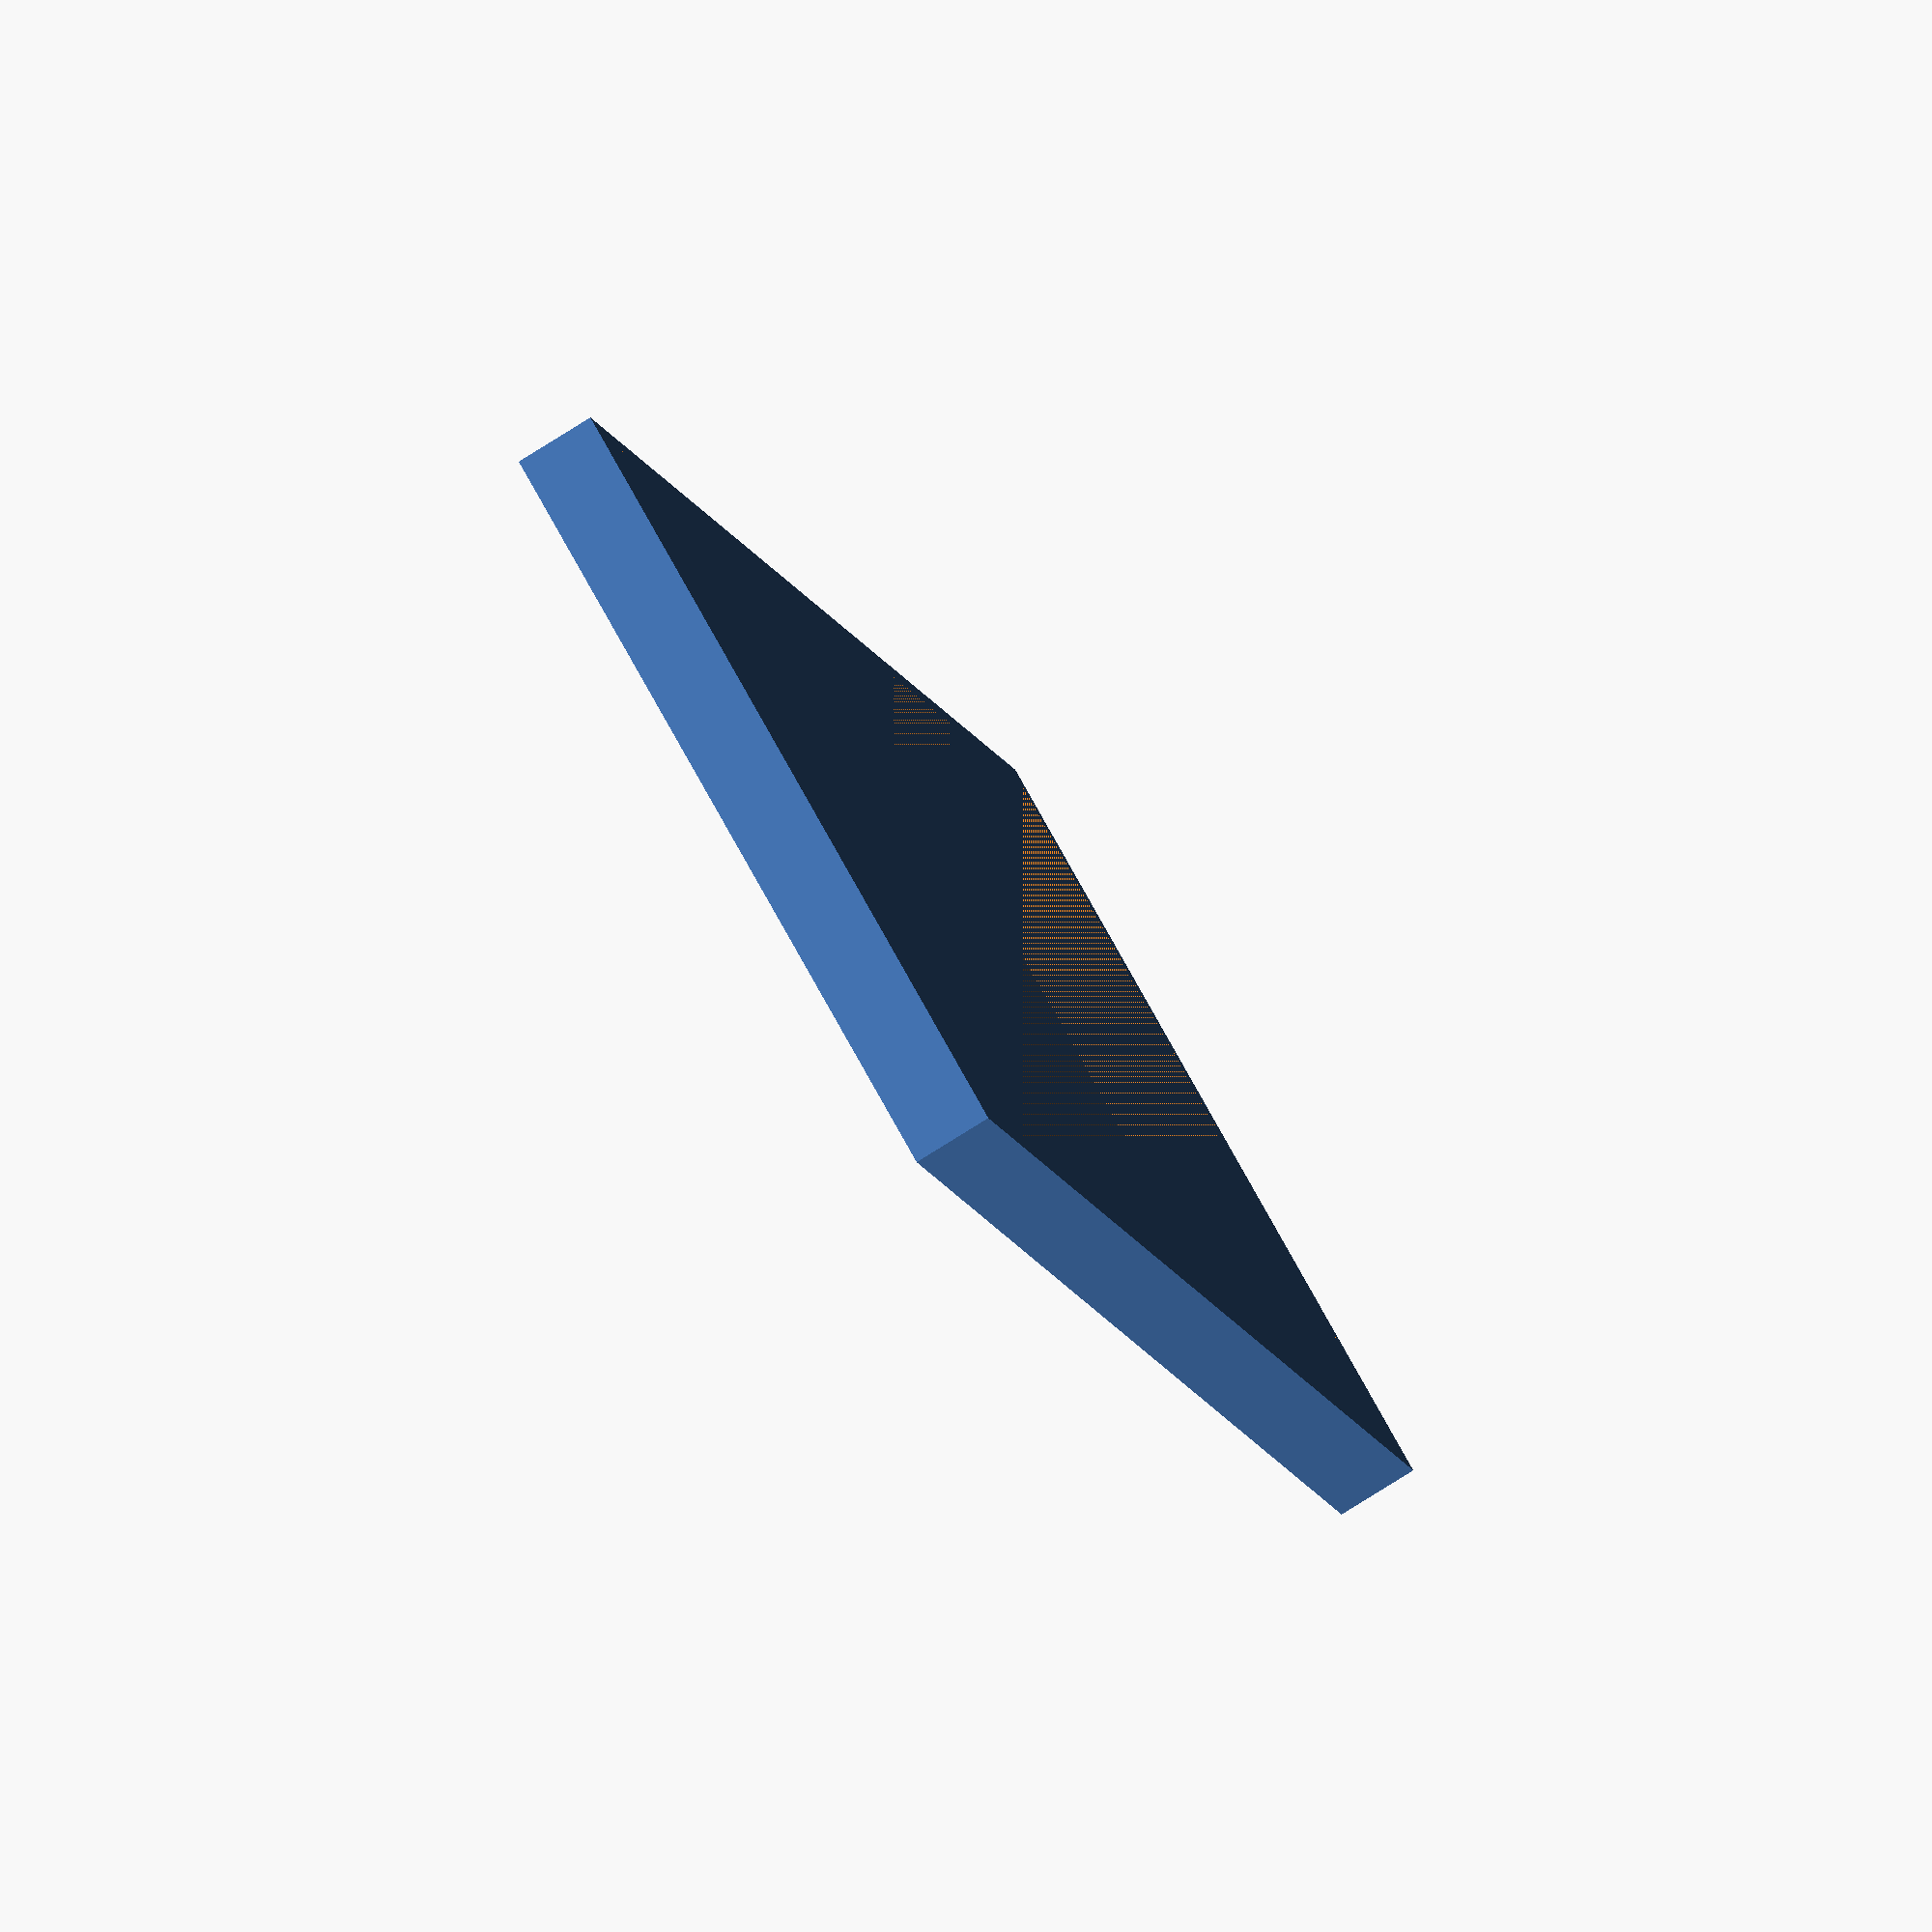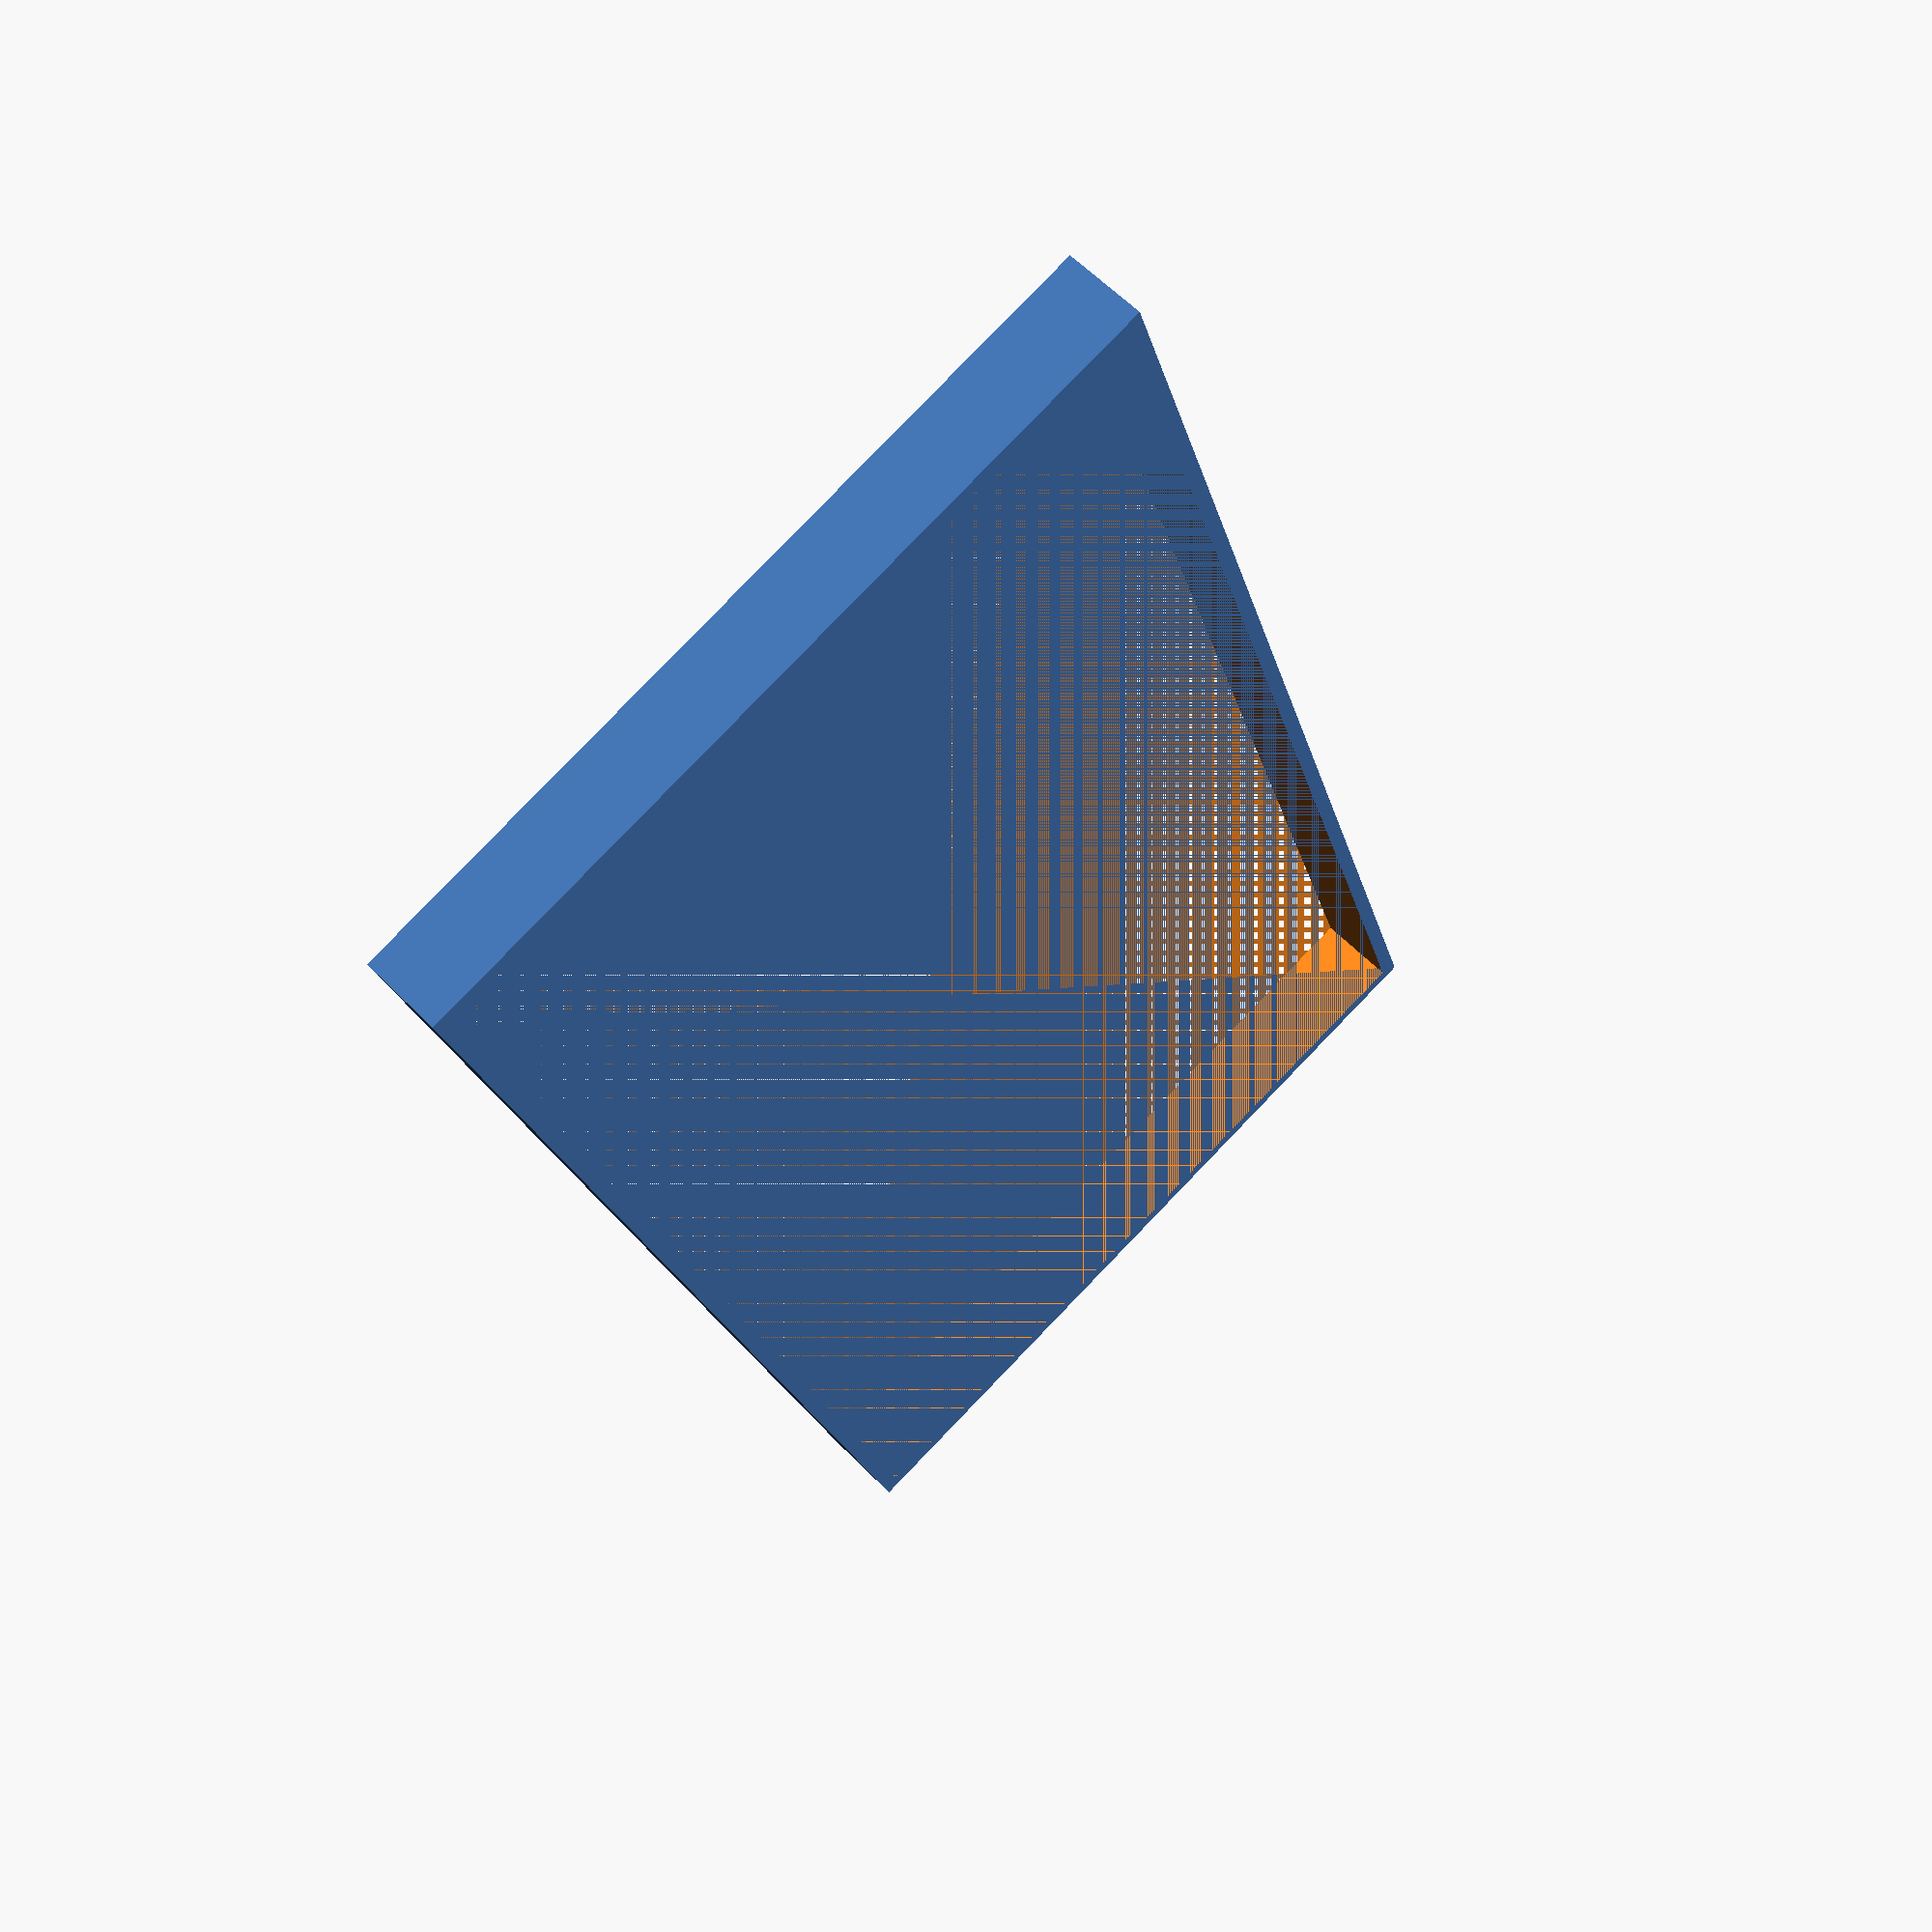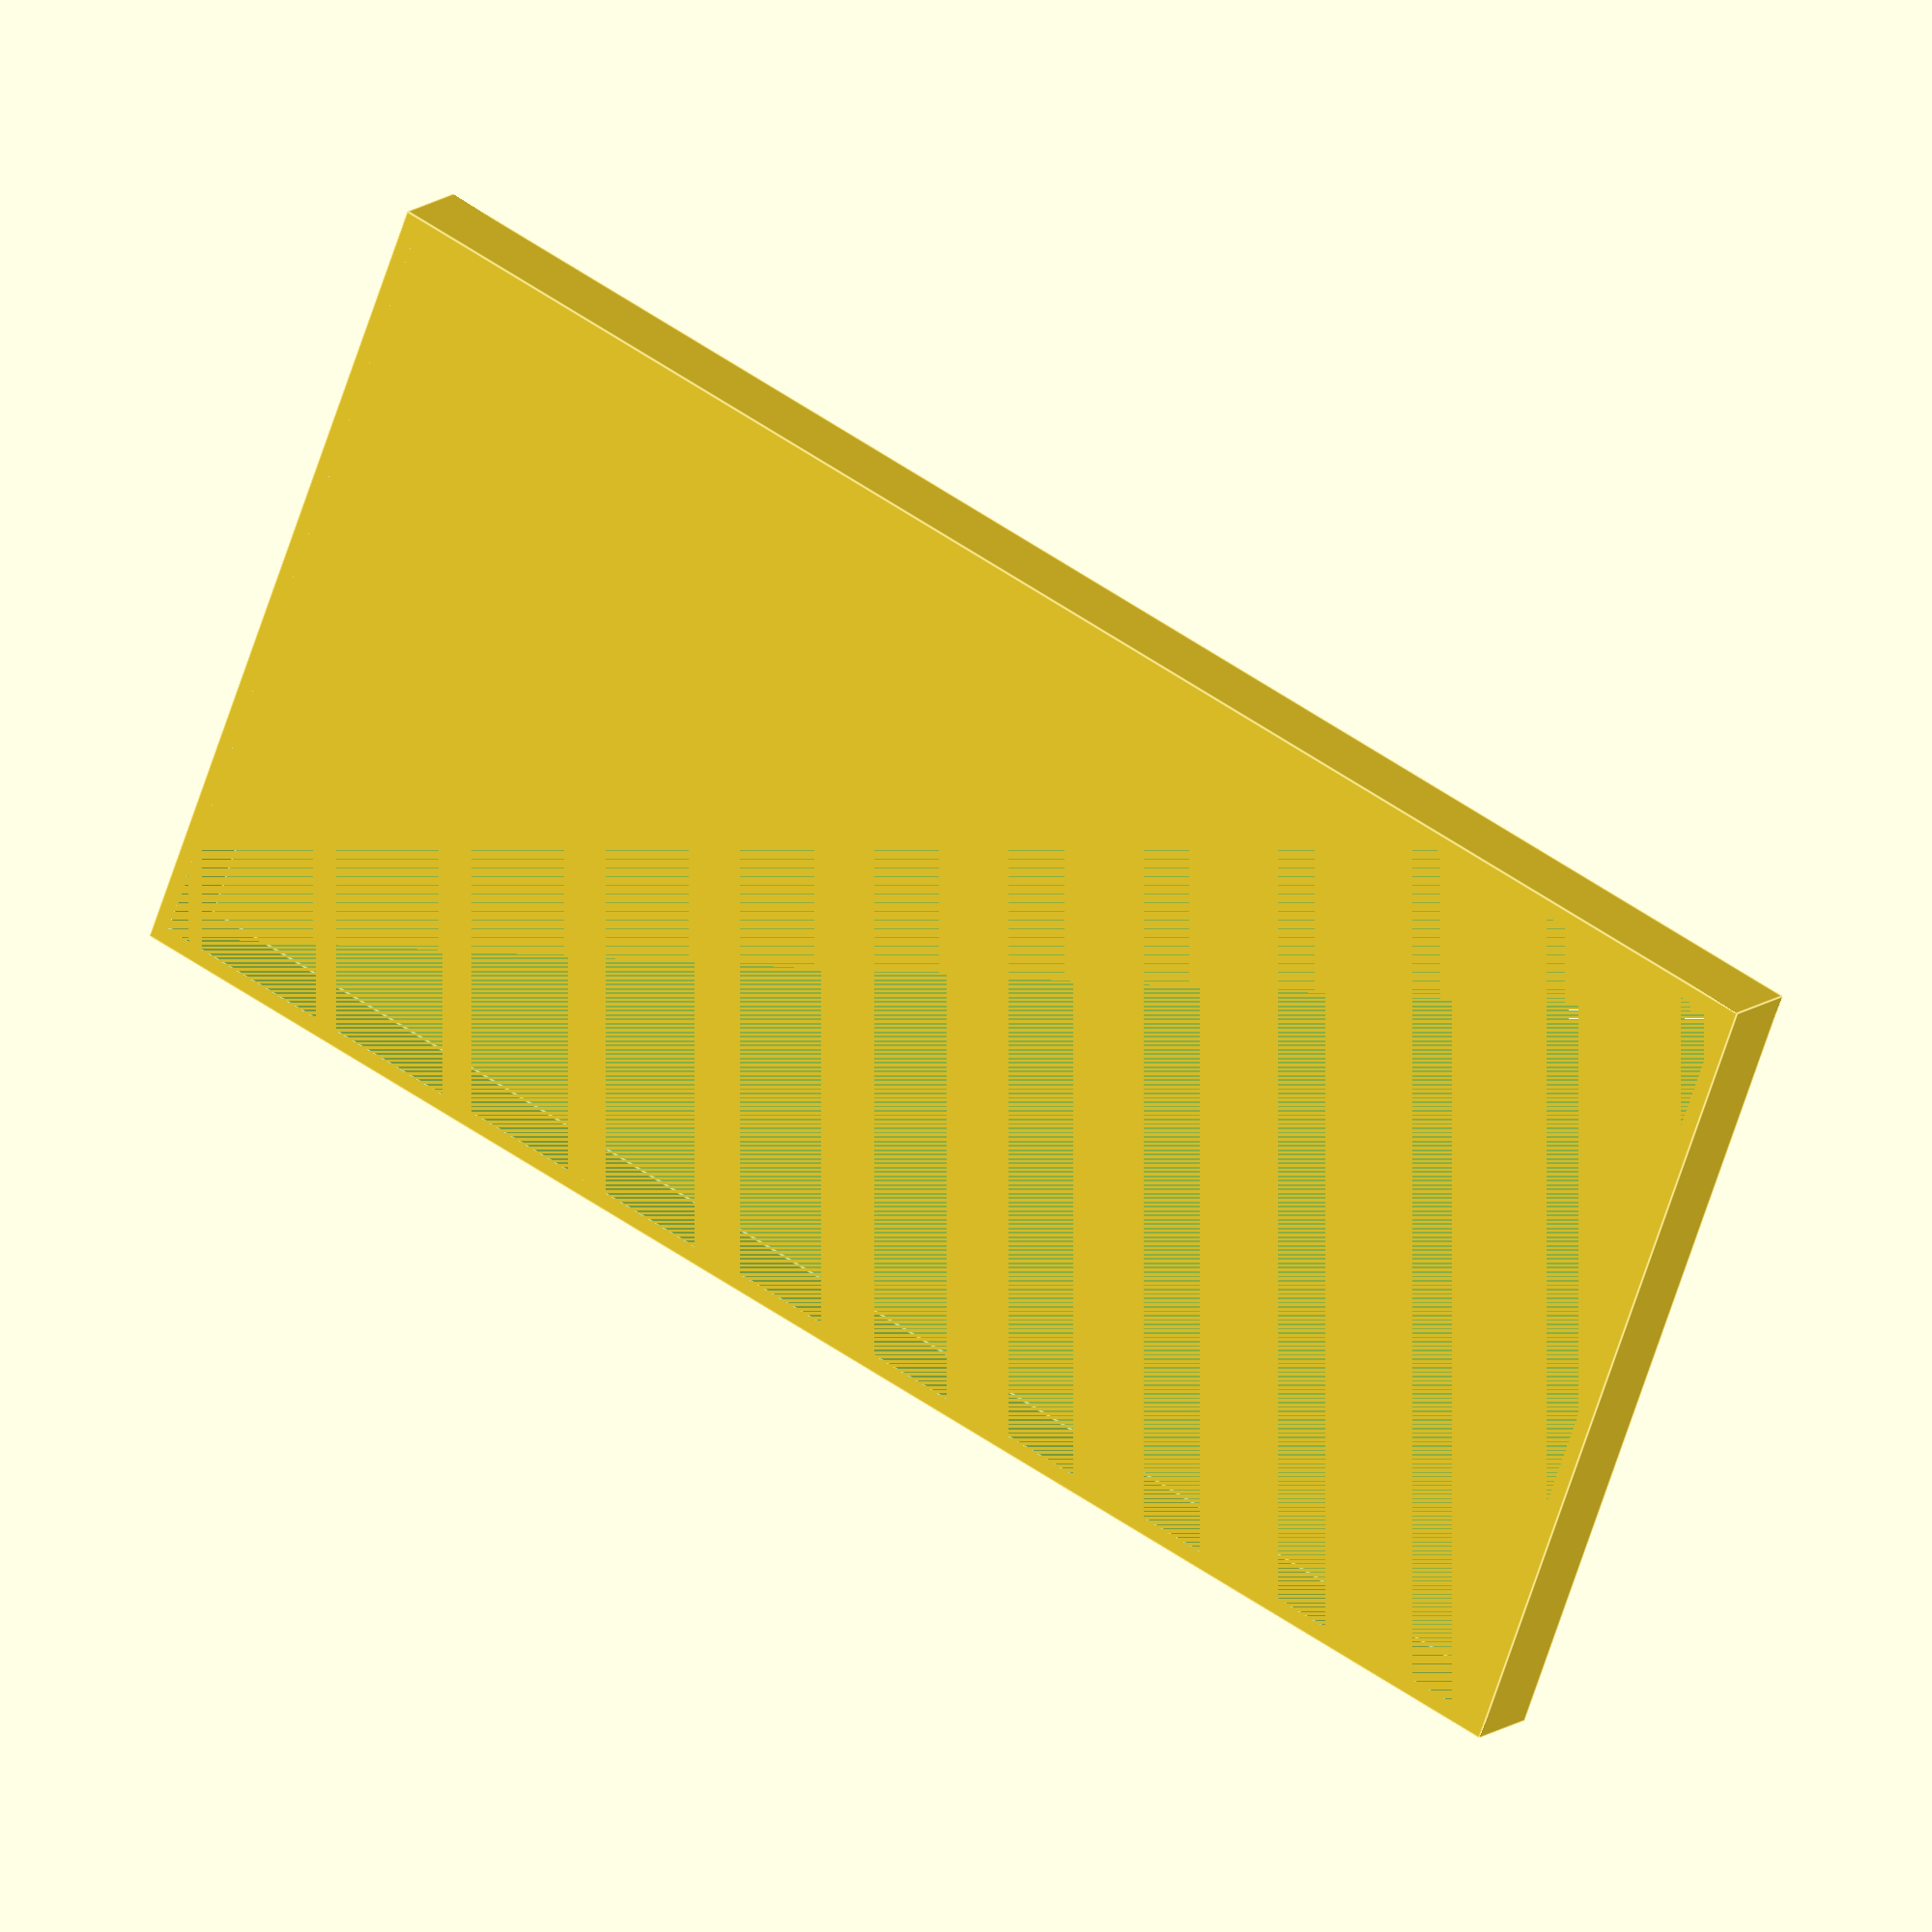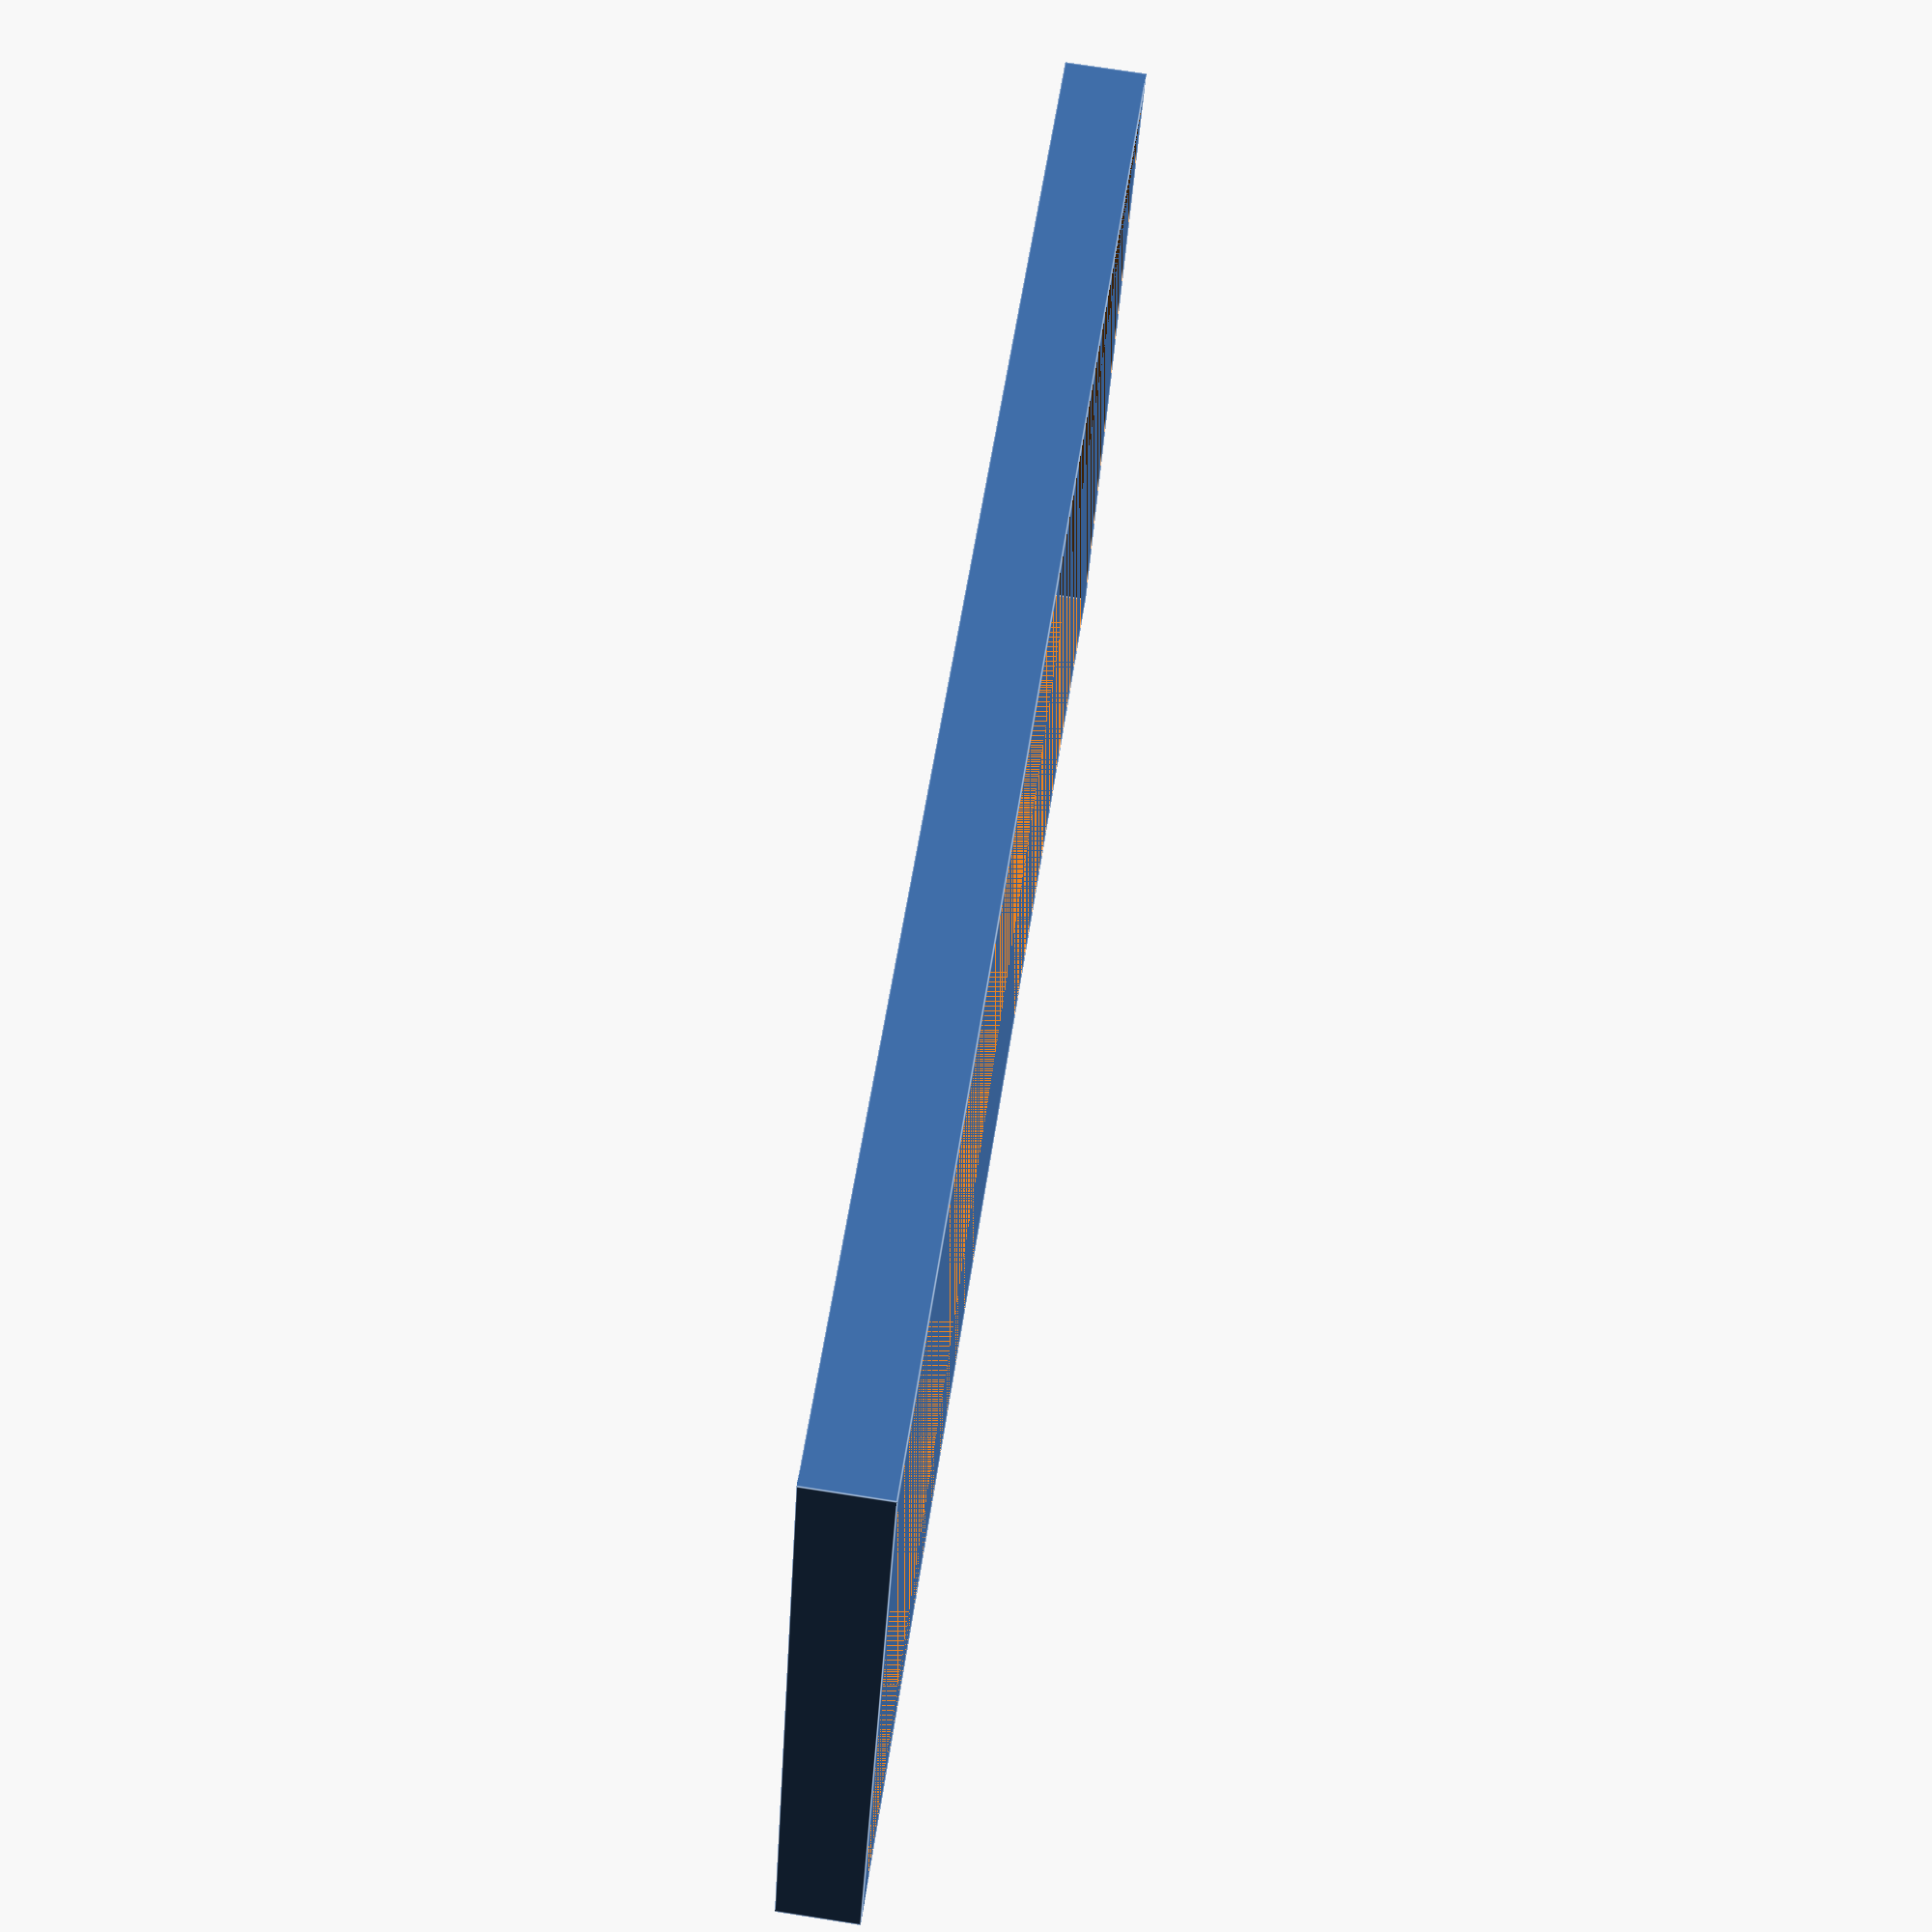
<openscad>
module wall(width, height, thickness, fillet_radius) {
  difference() {
    cube([width, height, thickness]);
    translate([fillet_radius, fillet_radius, 0])
    cube([width - 2*fillet_radius, height - 2*fillet_radius, thickness]);
  }
}

wall(width = 100, height = 200, thickness = 10, fillet_radius = 2);
</openscad>
<views>
elev=78.1 azim=208.1 roll=302.2 proj=o view=solid
elev=301.2 azim=163.3 roll=316.5 proj=p view=wireframe
elev=345.8 azim=68.8 roll=212.6 proj=o view=edges
elev=105.0 azim=110.4 roll=261.2 proj=p view=edges
</views>
